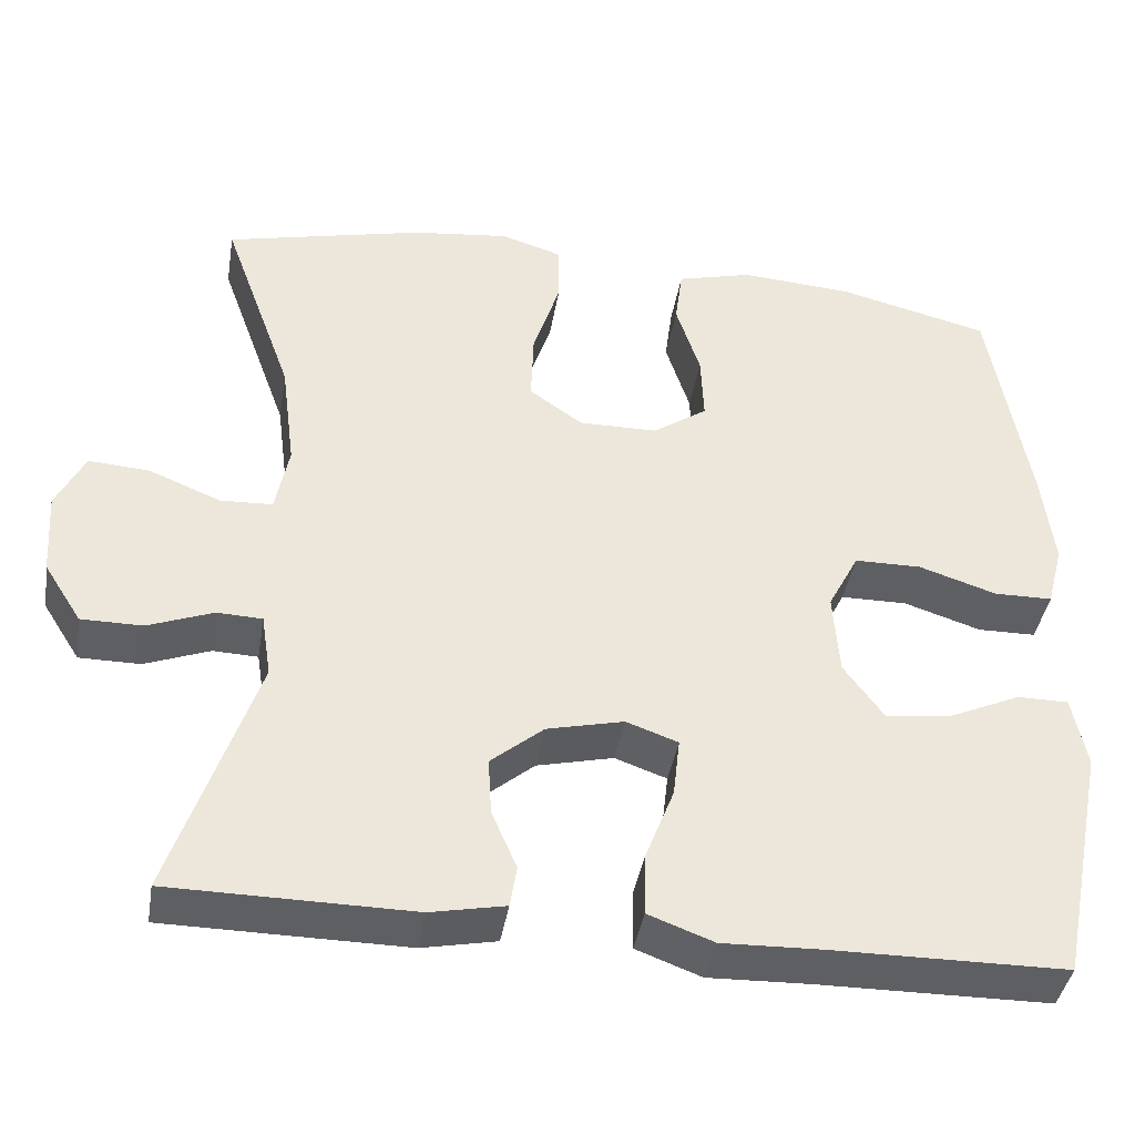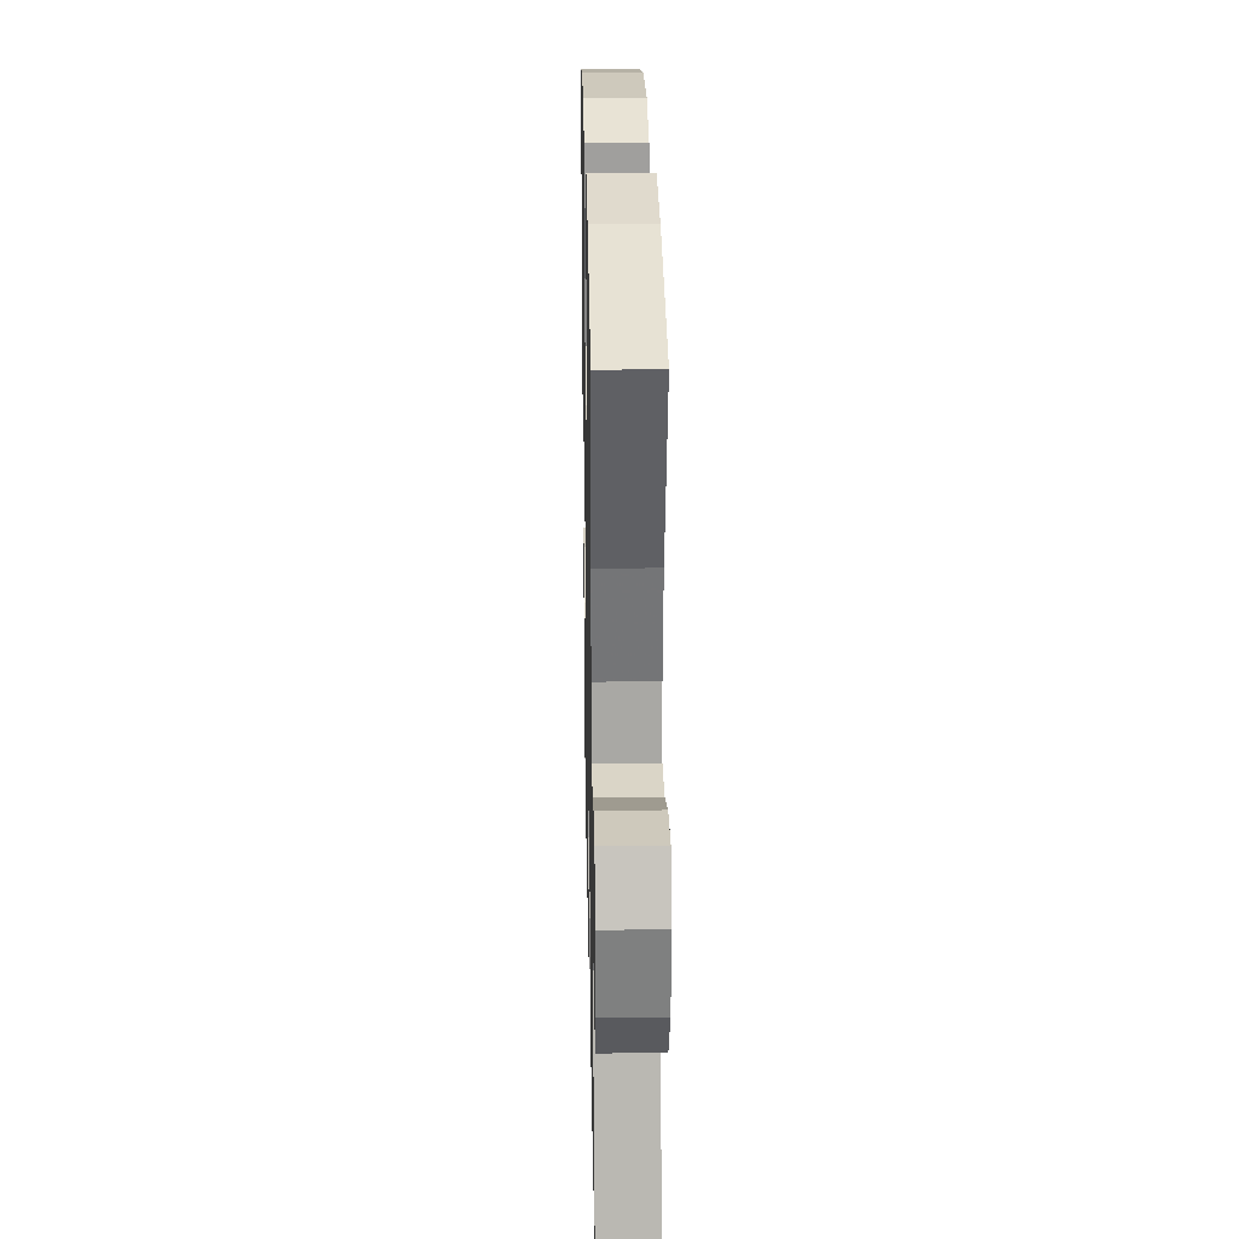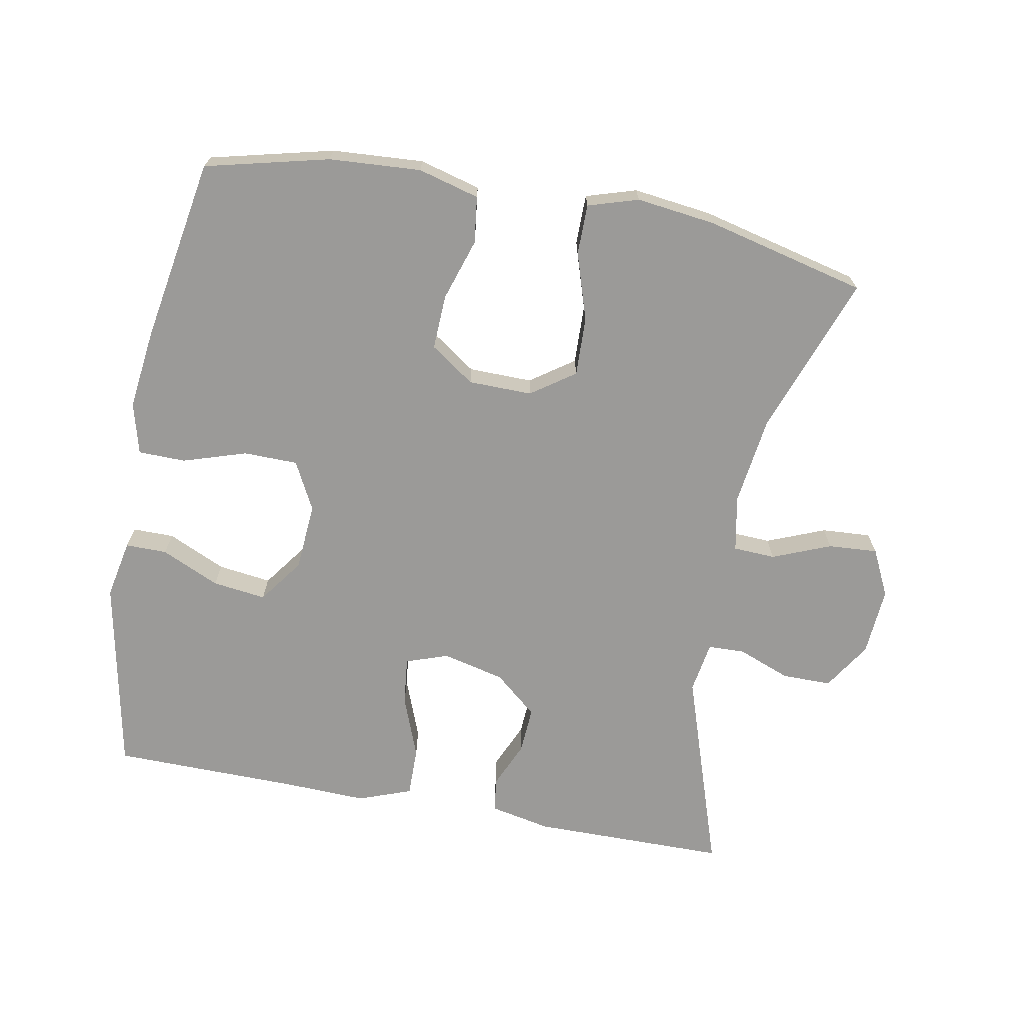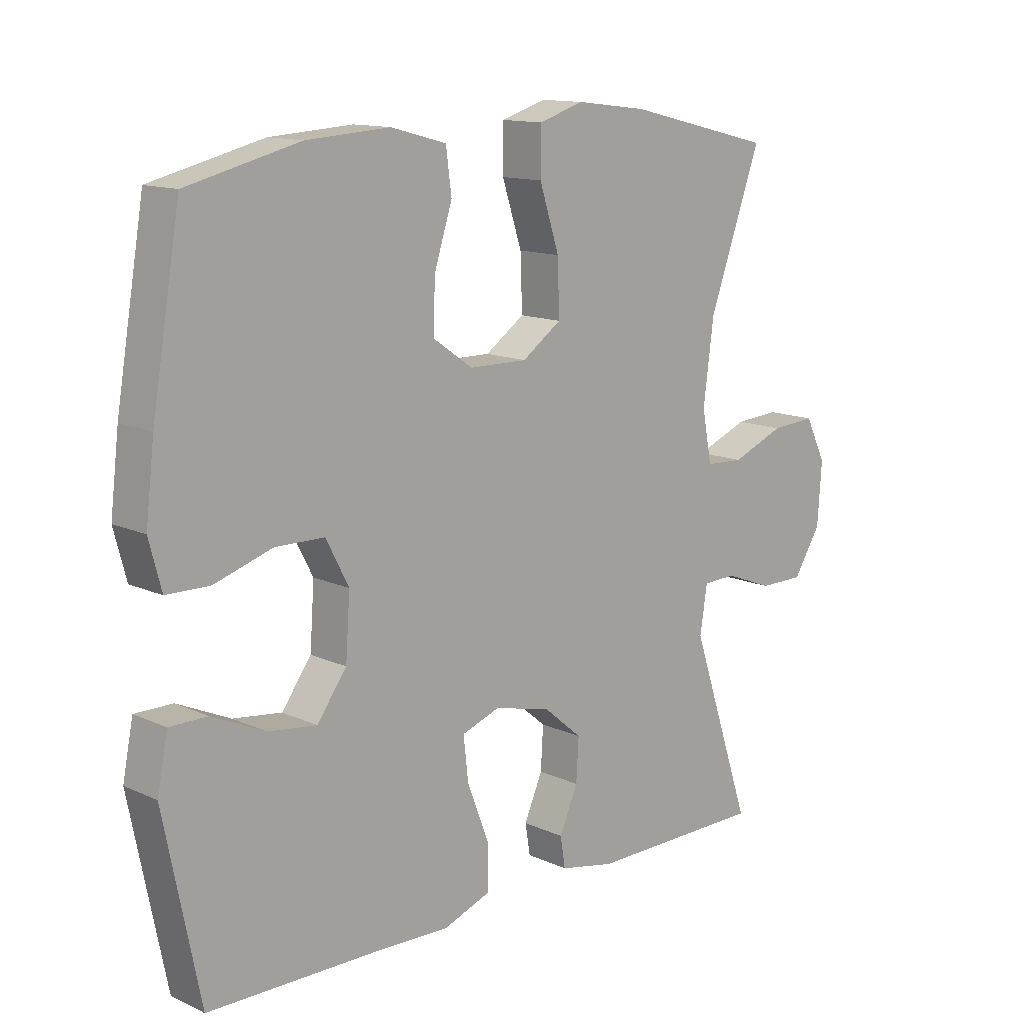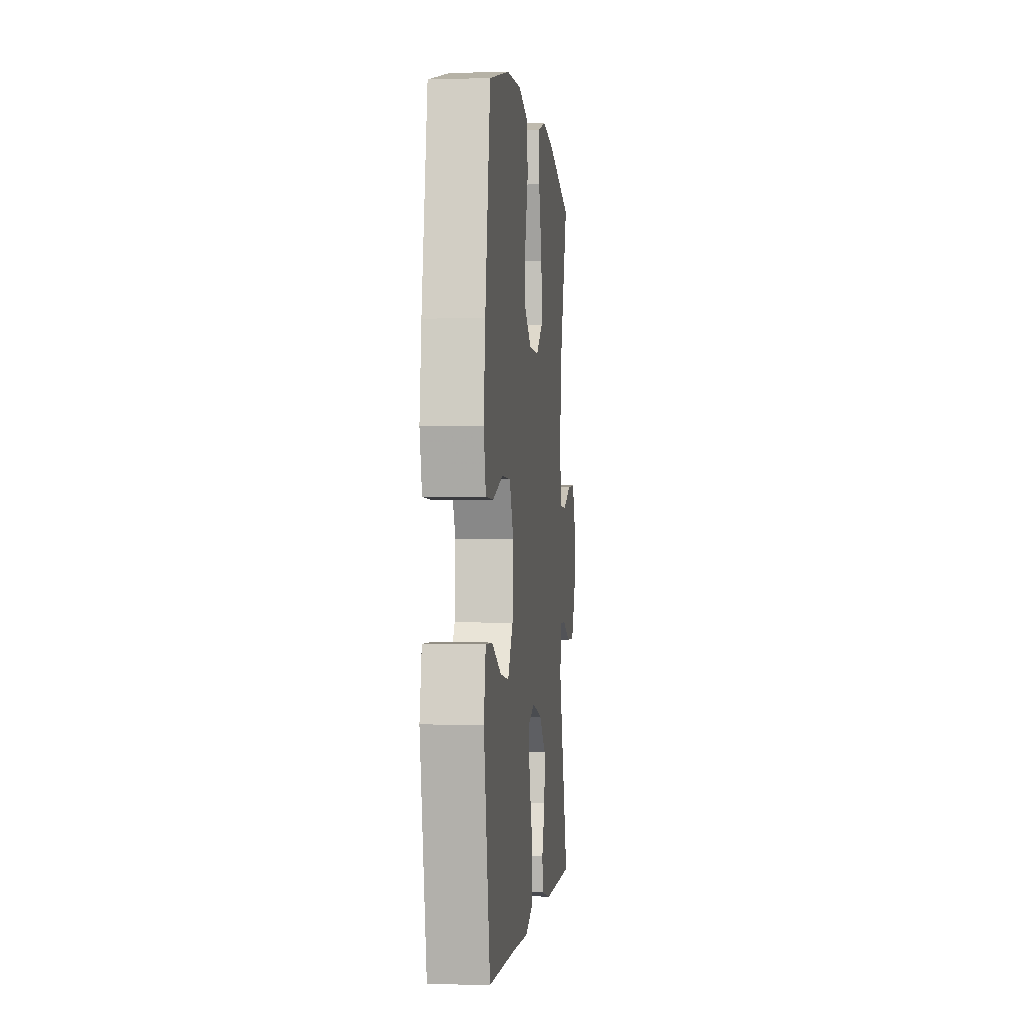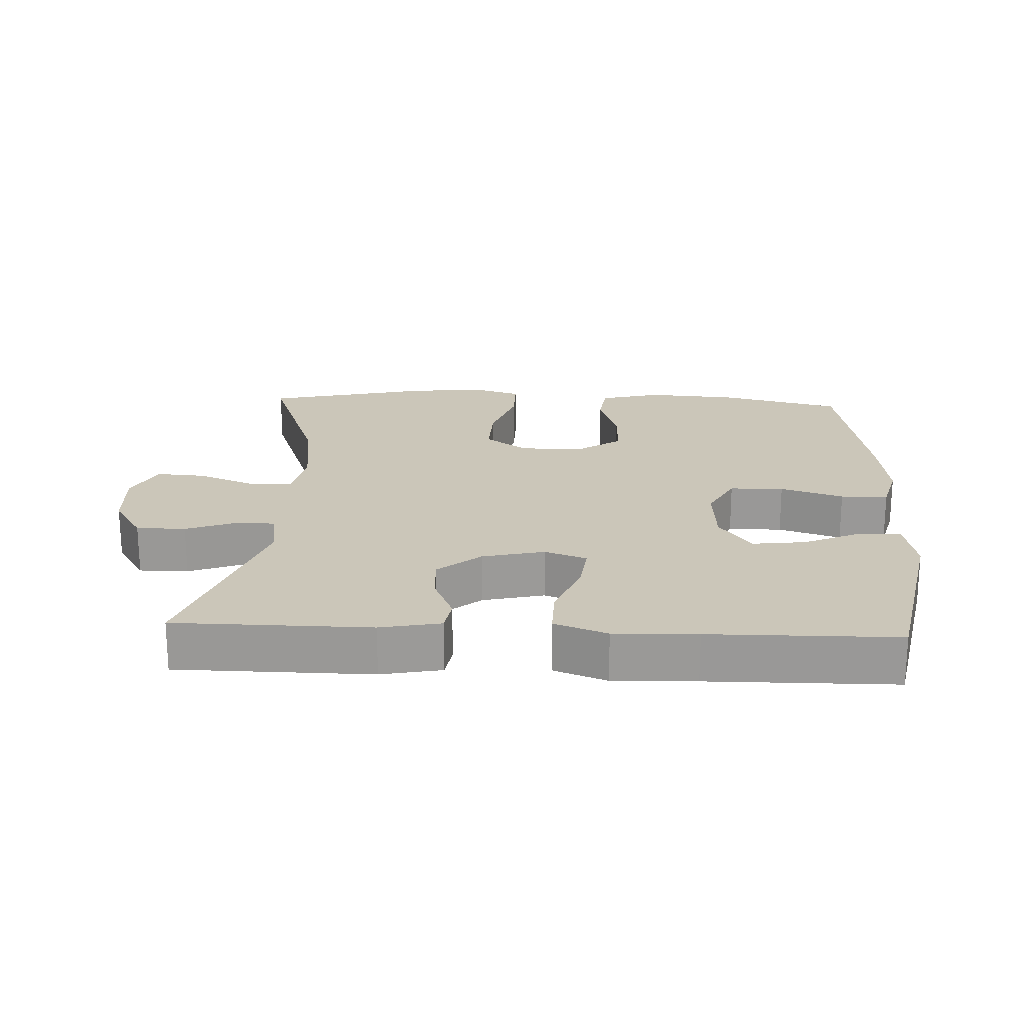
<metadata>
{"format":"obj","ext":"obj","renderer":"f3d","projection":"perspective","resolution":1024,"background":"white","views":[{"elev":-40.9,"azim":170.6,"up":"+Z"},{"elev":26.2,"azim":88.8,"up":"+Z"},{"elev":-69.3,"azim":-10.7,"up":"+Y"},{"elev":13.1,"azim":-44.0,"up":"+Z"},{"elev":-1.3,"azim":-83.9,"up":"+Z"},{"elev":21.0,"azim":-177.3,"up":"+Y"}]}
</metadata>
<code>
v -0.5 0.07 -0.5
v -0.558 0.07 -0.211
v -0.541 0.07 -0.125
v -0.48 0.07 -0.125
v -0.394 0.07 -0.164
v -0.315 0.07 -0.174
v -0.267 0.07 -0.108
v -0.26 0.07 -0.008
v -0.297 0.07 0.063
v -0.377 0.07 0.064
v -0.47 0.07 0.034
v -0.54 0.07 0.035
v -0.56 0.07 0.111
v -0.546 0.07 0.229
v -0.5 0.07 0.5
v -0.318 0.07 0.545
v -0.183 0.07 0.554
v -0.093 0.07 0.53
v -0.084 0.07 0.461
v -0.113 0.07 0.37
v -0.116 0.07 0.289
v -0.051 0.07 0.244
v 0.043 0.07 0.243
v 0.107 0.07 0.288
v 0.104 0.07 0.375
v 0.072 0.07 0.474
v 0.072 0.07 0.548
v 0.146 0.07 0.571
v 0.262 0.07 0.557
v 0.5 0.07 0.5
v 0.415 0.07 0.264
v 0.398 0.07 0.133
v 0.414 0.07 0.05
v 0.476 0.07 0.047
v 0.562 0.07 0.082
v 0.635 0.07 0.087
v 0.669 0.07 0.018
v 0.662 0.07 -0.083
v 0.617 0.07 -0.154
v 0.544 0.07 -0.154
v 0.466 0.07 -0.124
v 0.412 0.07 -0.126
v 0.4 0.07 -0.202
v 0.5 0.07 -0.5
v 0.212 0.07 -0.502
v 0.123 0.07 -0.484
v 0.115 0.07 -0.434
v 0.145 0.07 -0.365
v 0.149 0.07 -0.296
v 0.086 0.07 -0.243
v -0.006 0.07 -0.221
v -0.068 0.07 -0.243
v -0.06 0.07 -0.314
v -0.025 0.07 -0.405
v -0.024 0.07 -0.478
v -0.102 0.07 -0.507
v -0.224 0.07 -0.503
v -0.5 0 -0.5
v -0.558 0 -0.211
v -0.541 0 -0.125
v -0.48 0 -0.125
v -0.394 0 -0.164
v -0.315 0 -0.174
v -0.267 0 -0.108
v -0.26 0 -0.008
v -0.297 0 0.063
v -0.377 0 0.064
v -0.47 0 0.034
v -0.54 0 0.035
v -0.56 0 0.111
v -0.546 0 0.229
v -0.5 0 0.5
v -0.318 0 0.545
v -0.183 0 0.554
v -0.093 0 0.53
v -0.084 0 0.461
v -0.113 0 0.37
v -0.116 0 0.289
v -0.051 0 0.244
v 0.043 0 0.243
v 0.107 0 0.288
v 0.104 0 0.375
v 0.072 0 0.474
v 0.072 0 0.548
v 0.146 0 0.571
v 0.262 0 0.557
v 0.5 0 0.5
v 0.415 0 0.264
v 0.398 0 0.133
v 0.414 0 0.05
v 0.476 0 0.047
v 0.562 0 0.082
v 0.635 0 0.087
v 0.669 0 0.018
v 0.662 0 -0.083
v 0.617 0 -0.154
v 0.544 0 -0.154
v 0.466 0 -0.124
v 0.412 0 -0.126
v 0.4 0 -0.202
v 0.5 0 -0.5
v 0.212 0 -0.502
v 0.123 0 -0.484
v 0.115 0 -0.434
v 0.145 0 -0.365
v 0.149 0 -0.296
v 0.086 0 -0.243
v -0.006 0 -0.221
v -0.068 0 -0.243
v -0.06 0 -0.314
v -0.025 0 -0.405
v -0.024 0 -0.478
v -0.102 0 -0.507
v -0.224 0 -0.503
f 54 55 56 57
f 53 54 57 1
f 52 53 1 2
f 51 52 2
f 45 46 47 48
f 43 44 45 48
f 42 43 48 49
f 38 39 40 41
f 38 41 42
f 37 38 42
f 34 35 36 37
f 33 34 37 42
f 32 33 42 49
f 28 29 30 31
f 25 26 27 28
f 24 25 28 31
f 23 24 31 32
f 17 18 19 20
f 17 20 21
f 16 17 21
f 15 16 21
f 14 15 21 22
f 10 11 12 13
f 9 10 13 14
f 2 3 4 5
f 51 2 5 6
f 23 32 49 50
f 23 50 51
f 9 14 22 23
f 8 9 23 51
f 7 8 51
f 6 7 51
f 114 113 112 111
f 58 114 111 110
f 59 58 110 109
f 59 109 108
f 105 104 103 102
f 105 102 101 100
f 106 105 100 99
f 98 97 96 95
f 99 98 95
f 99 95 94
f 94 93 92 91
f 99 94 91 90
f 106 99 90 89
f 88 87 86 85
f 85 84 83 82
f 88 85 82 81
f 89 88 81 80
f 77 76 75 74
f 78 77 74
f 78 74 73
f 78 73 72
f 79 78 72 71
f 70 69 68 67
f 71 70 67 66
f 62 61 60 59
f 63 62 59 108
f 107 106 89 80
f 108 107 80
f 80 79 71 66
f 108 80 66 65
f 108 65 64
f 108 64 63
f 1 58 59 2
f 2 59 60 3
f 3 60 61 4
f 4 61 62 5
f 5 62 63 6
f 6 63 64 7
f 7 64 65 8
f 8 65 66 9
f 9 66 67 10
f 10 67 68 11
f 11 68 69 12
f 12 69 70 13
f 13 70 71 14
f 14 71 72 15
f 15 72 73 16
f 16 73 74 17
f 17 74 75 18
f 18 75 76 19
f 19 76 77 20
f 20 77 78 21
f 21 78 79 22
f 22 79 80 23
f 23 80 81 24
f 24 81 82 25
f 25 82 83 26
f 26 83 84 27
f 27 84 85 28
f 28 85 86 29
f 29 86 87 30
f 30 87 88 31
f 31 88 89 32
f 32 89 90 33
f 33 90 91 34
f 34 91 92 35
f 35 92 93 36
f 36 93 94 37
f 37 94 95 38
f 38 95 96 39
f 39 96 97 40
f 40 97 98 41
f 41 98 99 42
f 42 99 100 43
f 43 100 101 44
f 44 101 102 45
f 45 102 103 46
f 46 103 104 47
f 47 104 105 48
f 48 105 106 49
f 49 106 107 50
f 50 107 108 51
f 51 108 109 52
f 52 109 110 53
f 53 110 111 54
f 54 111 112 55
f 55 112 113 56
f 56 113 114 57
f 57 114 58 1

</code>
